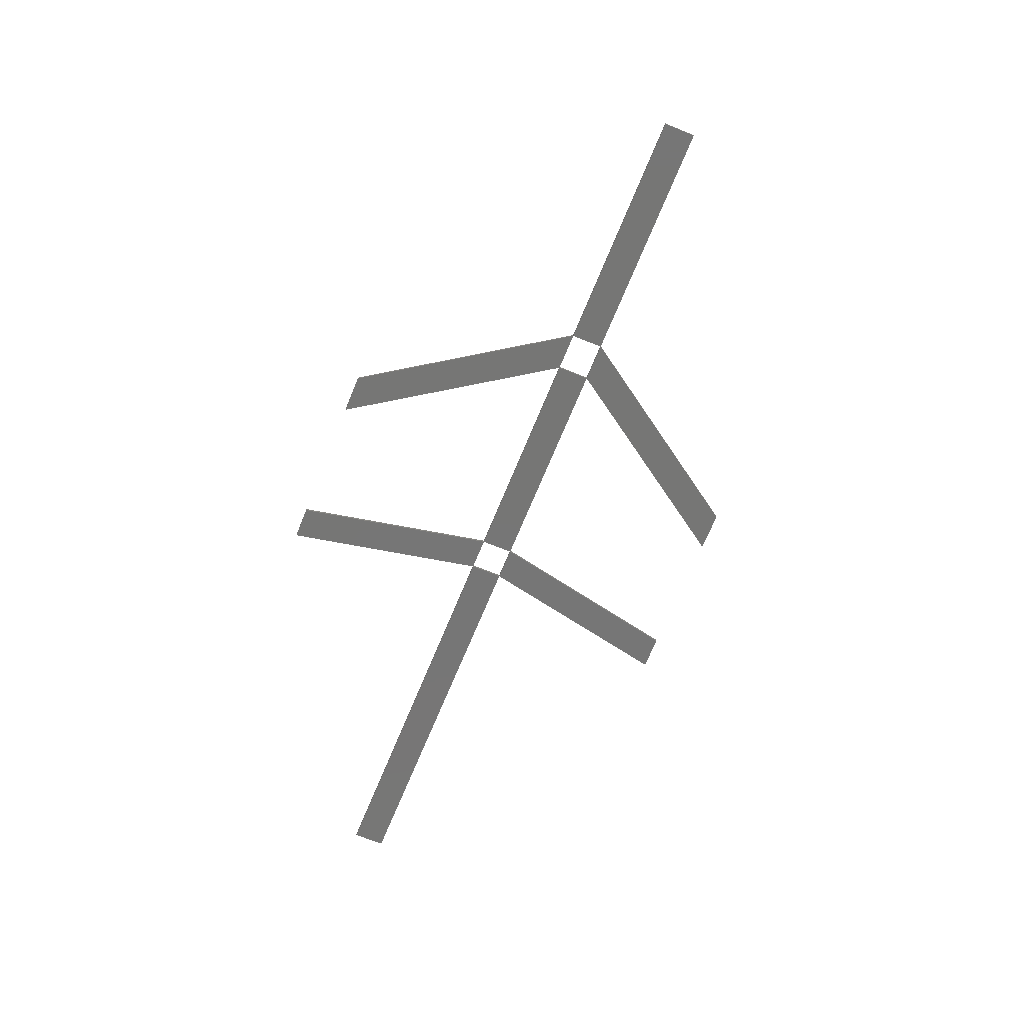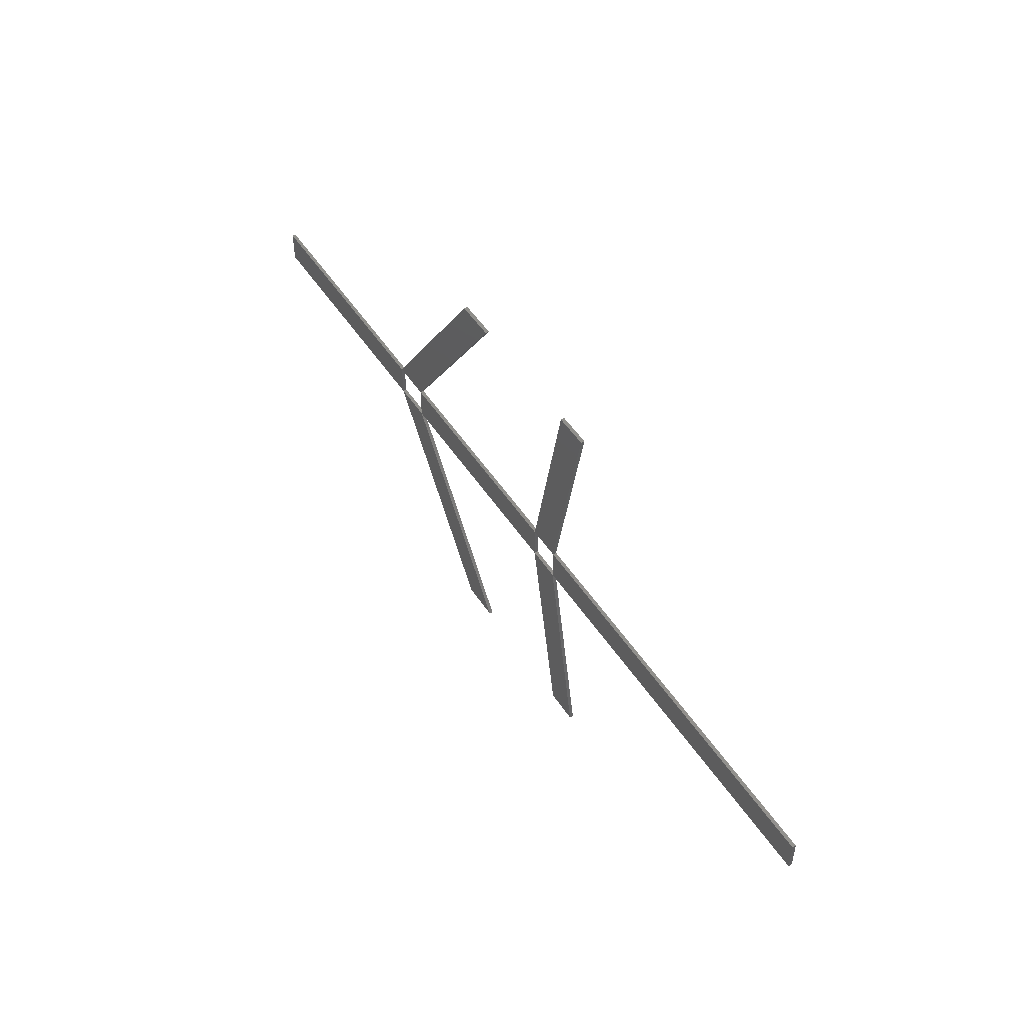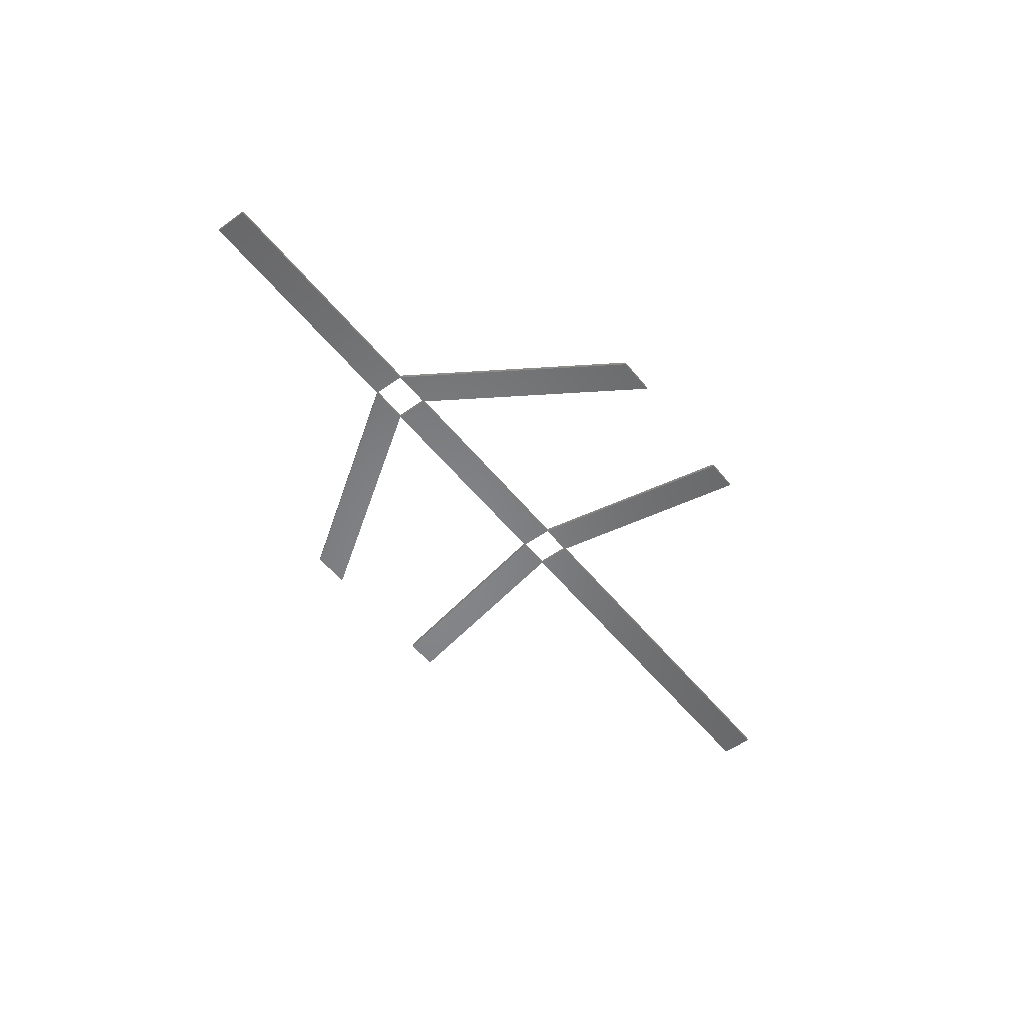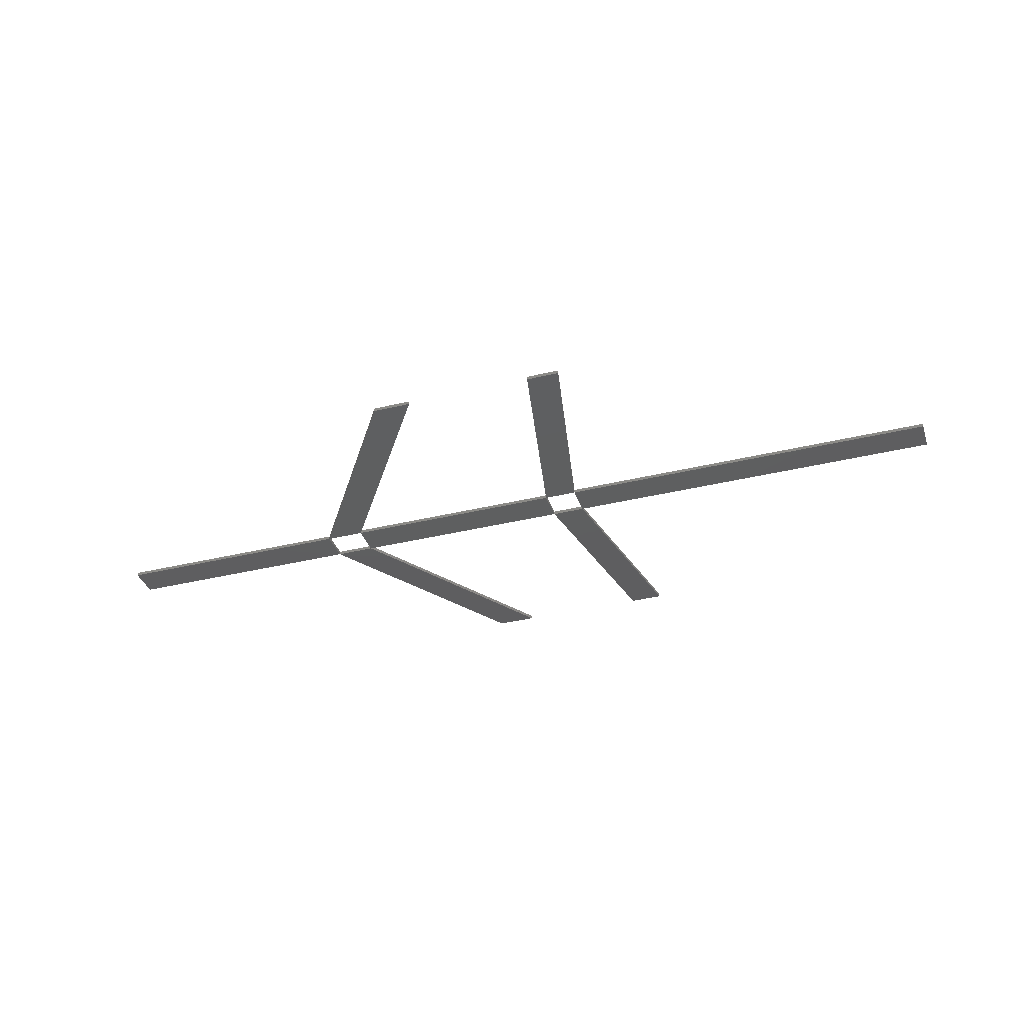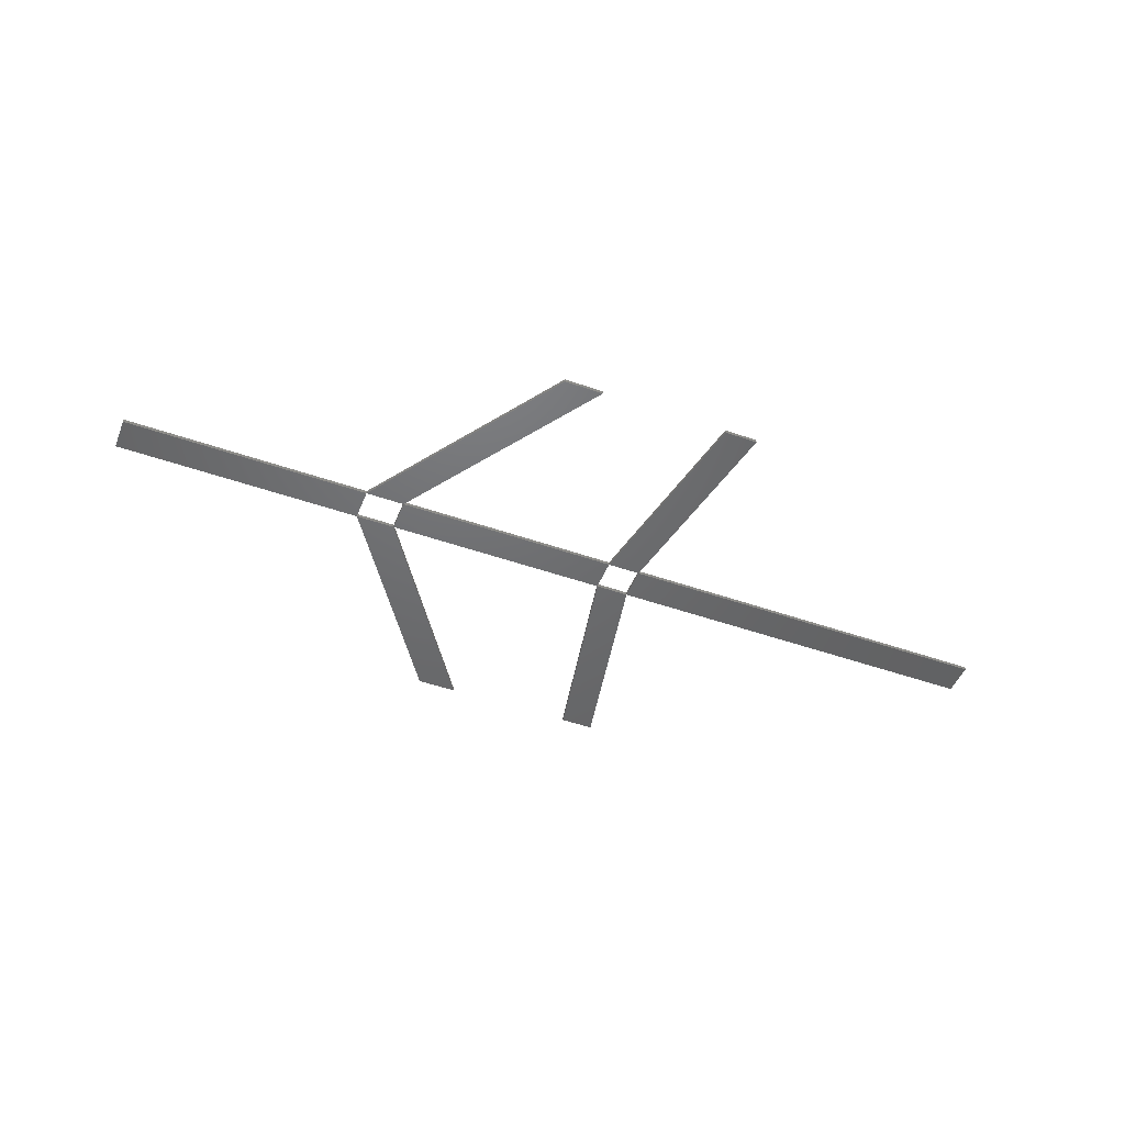
<metadata>
{"format":"stl","ext":"stl","renderer":"f3d","projection":"perspective","resolution":1024,"background":"white","views":[{"elev":-68.7,"azim":67.8,"up":"+Z"},{"elev":50.1,"azim":-122.0,"up":"+Y"},{"elev":-53.2,"azim":127.7,"up":"+Z"},{"elev":-36.2,"azim":-162.3,"up":"+Z"},{"elev":-48.3,"azim":158.6,"up":"+Z"}]}
</metadata>
<code>
# stl→obj: 76 verts, 288 faces
v 39.92 20.82 0
v -0.0003378 20.82 0
v 19.98 22.5 0
v 19.94 22.5 0
v -0.0003378 24.18 0
v 39.92 24.18 0
v 39.92 20.82 0.36
v -0.0003378 20.82 0.36
v -0.0003378 24.18 0.36
v 39.92 24.18 0.36
v 19.98 22.5 0.36
v 19.94 22.5 0.36
v 35.76 0.001 0
v 39.55 10.4 0
v 39.55 10.42 0
v 43.35 20.82 0
v 39.56 10.42 0
v 39.19 0.001 0
v 35.76 0.001 0.36
v 43.35 20.82 0.36
v 39.19 0.001 0.36
v 39.55 10.4 0.36
v 39.55 10.42 0.36
v 39.56 10.42 0.36
v 35.76 45 0
v 39.55 34.58 0
v 39.55 34.6 0
v 39.19 45 0
v 43.35 24.18 0
v 39.56 34.58 0
v 35.76 45 0.36
v 39.19 45 0.36
v 43.35 24.18 0.36
v 39.55 34.58 0.36
v 39.55 34.6 0.36
v 39.56 34.58 0.36
v 66.48 20.82 0
v 54.93 22.5 0
v 54.9 22.5 0
v 66.48 24.18 0
v 66.48 20.82 0.36
v 66.48 24.18 0.36
v 54.93 22.5 0.36
v 54.9 22.5 0.36
v 52.55 0.001 0
v 61.53 10.4 0
v 61.54 10.42 0
v 70.52 20.82 0
v 61.55 10.42 0
v 56.59 0.001 0
v 52.55 0.001 0.36
v 70.52 20.82 0.36
v 56.59 0.001 0.36
v 61.53 10.4 0.36
v 61.54 10.42 0.36
v 61.55 10.42 0.36
v 52.55 45 0
v 61.54 34.58 0
v 61.53 34.6 0
v 56.59 45 0
v 70.52 24.18 0
v 61.55 34.58 0
v 52.55 45 0.36
v 56.59 45 0.36
v 70.52 24.18 0.36
v 61.54 34.58 0.36
v 61.53 34.6 0.36
v 61.55 34.58 0.36
v 96.1 20.82 0
v 83.32 22.5 0
v 83.3 22.5 0
v 96.1 24.18 0
v 96.1 20.82 0.36
v 96.1 24.18 0.36
v 83.32 22.5 0.36
v 83.3 22.5 0.36
f 1 2 3
f 2 4 3
f 2 5 4
f 5 4 4
f 5 6 4
f 6 3 4
f 6 1 3
f 1 3 3
f 2 1 7
f 8 2 7
f 5 2 8
f 9 5 8
f 6 5 9
f 10 6 9
f 1 6 10
f 7 1 10
f 3 4 11
f 4 12 11
f 4 4 12
f 4 12 12
f 4 3 12
f 3 11 12
f 3 3 11
f 3 11 11
f 8 7 11
f 12 8 11
f 9 8 12
f 12 9 12
f 10 9 12
f 11 10 12
f 7 10 11
f 11 7 11
f 13 1 14
f 1 15 14
f 1 16 15
f 16 17 15
f 16 18 17
f 18 14 17
f 18 13 14
f 13 14 14
f 1 13 19
f 7 1 19
f 16 1 7
f 20 16 7
f 18 16 20
f 21 18 20
f 13 18 21
f 19 13 21
f 14 15 22
f 15 23 22
f 15 17 23
f 17 24 23
f 17 14 24
f 14 22 24
f 14 14 22
f 14 22 22
f 7 19 22
f 23 7 22
f 20 7 23
f 24 20 23
f 21 20 24
f 22 21 24
f 19 21 22
f 22 19 22
f 6 25 26
f 25 27 26
f 25 28 27
f 28 27 27
f 28 29 27
f 29 30 27
f 29 6 30
f 6 26 30
f 25 6 10
f 31 25 10
f 28 25 31
f 32 28 31
f 29 28 32
f 33 29 32
f 6 29 33
f 10 6 33
f 26 27 34
f 27 35 34
f 27 27 35
f 27 35 35
f 27 30 35
f 30 36 35
f 30 26 36
f 26 34 36
f 31 10 34
f 35 31 34
f 32 31 35
f 35 32 35
f 33 32 35
f 36 33 35
f 10 33 36
f 34 10 36
f 37 16 38
f 16 39 38
f 16 29 39
f 29 39 39
f 29 40 39
f 40 38 39
f 40 37 38
f 37 38 38
f 16 37 41
f 20 16 41
f 29 16 20
f 33 29 20
f 40 29 33
f 42 40 33
f 37 40 42
f 41 37 42
f 38 39 43
f 39 44 43
f 39 39 44
f 39 44 44
f 39 38 44
f 38 43 44
f 38 38 43
f 38 43 43
f 20 41 43
f 44 20 43
f 33 20 44
f 44 33 44
f 42 33 44
f 43 42 44
f 41 42 43
f 43 41 43
f 45 37 46
f 37 47 46
f 37 48 47
f 48 49 47
f 48 50 49
f 50 46 49
f 50 45 46
f 45 46 46
f 37 45 51
f 41 37 51
f 48 37 41
f 52 48 41
f 50 48 52
f 53 50 52
f 45 50 53
f 51 45 53
f 46 47 54
f 47 55 54
f 47 49 55
f 49 56 55
f 49 46 56
f 46 54 56
f 46 46 54
f 46 54 54
f 41 51 54
f 55 41 54
f 52 41 55
f 56 52 55
f 53 52 56
f 54 53 56
f 51 53 54
f 54 51 54
f 40 57 58
f 57 59 58
f 57 60 59
f 60 59 59
f 60 61 59
f 61 62 59
f 61 40 62
f 40 58 62
f 57 40 42
f 63 57 42
f 60 57 63
f 64 60 63
f 61 60 64
f 65 61 64
f 40 61 65
f 42 40 65
f 58 59 66
f 59 67 66
f 59 59 67
f 59 67 67
f 59 62 67
f 62 68 67
f 62 58 68
f 58 66 68
f 63 42 66
f 67 63 66
f 64 63 67
f 67 64 67
f 65 64 67
f 68 65 67
f 42 65 68
f 66 42 68
f 69 48 70
f 48 71 70
f 48 61 71
f 61 71 71
f 61 72 71
f 72 70 71
f 72 69 70
f 69 70 70
f 48 69 73
f 52 48 73
f 61 48 52
f 65 61 52
f 72 61 65
f 74 72 65
f 69 72 74
f 73 69 74
f 70 71 75
f 71 76 75
f 71 71 76
f 71 76 76
f 71 70 76
f 70 75 76
f 70 70 75
f 70 75 75
f 52 73 75
f 76 52 75
f 65 52 76
f 76 65 76
f 74 65 76
f 75 74 76
f 73 74 75
f 75 73 75
f 1 2 3
f 2 4 3
f 2 5 4
f 5 4 4
f 5 6 4
f 6 3 4
f 6 1 3
f 1 3 3
f 2 1 7
f 8 2 7
f 5 2 8
f 9 5 8
f 6 5 9
f 10 6 9
f 1 6 10
f 7 1 10
f 3 4 11
f 4 12 11
f 4 4 12
f 4 12 12
f 4 3 12
f 3 11 12
f 3 3 11
f 3 11 11
f 8 7 11
f 12 8 11
f 9 8 12
f 12 9 12
f 10 9 12
f 11 10 12
f 7 10 11
f 11 7 11
f 69 48 70
f 48 71 70
f 48 61 71
f 61 71 71
f 61 72 71
f 72 70 71
f 72 69 70
f 69 70 70
f 48 69 73
f 52 48 73
f 61 48 52
f 65 61 52
f 72 61 65
f 74 72 65
f 69 72 74
f 73 69 74
f 70 71 75
f 71 76 75
f 71 71 76
f 71 76 76
f 71 70 76
f 70 75 76
f 70 70 75
f 70 75 75
f 52 73 75
f 76 52 75
f 65 52 76
f 76 65 76
f 74 65 76
f 75 74 76
f 73 74 75
f 75 73 75

</code>
